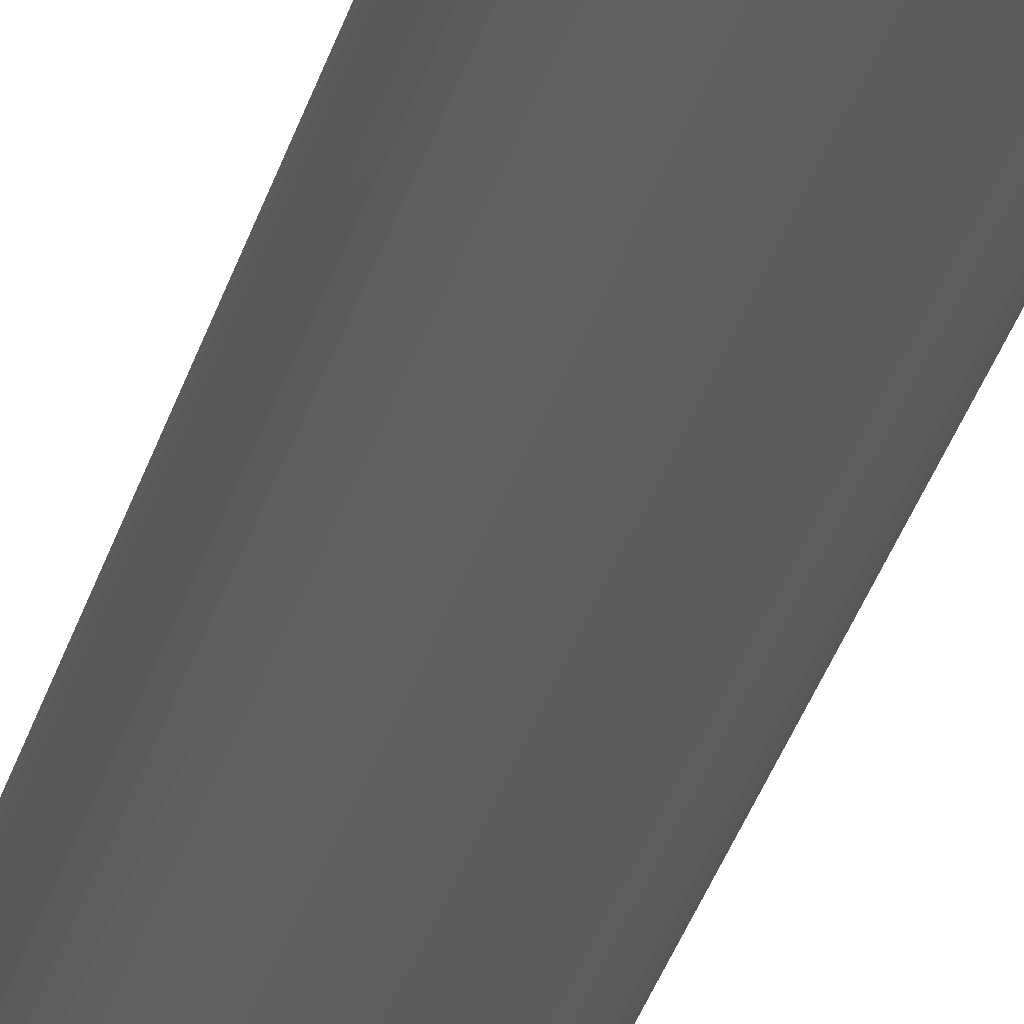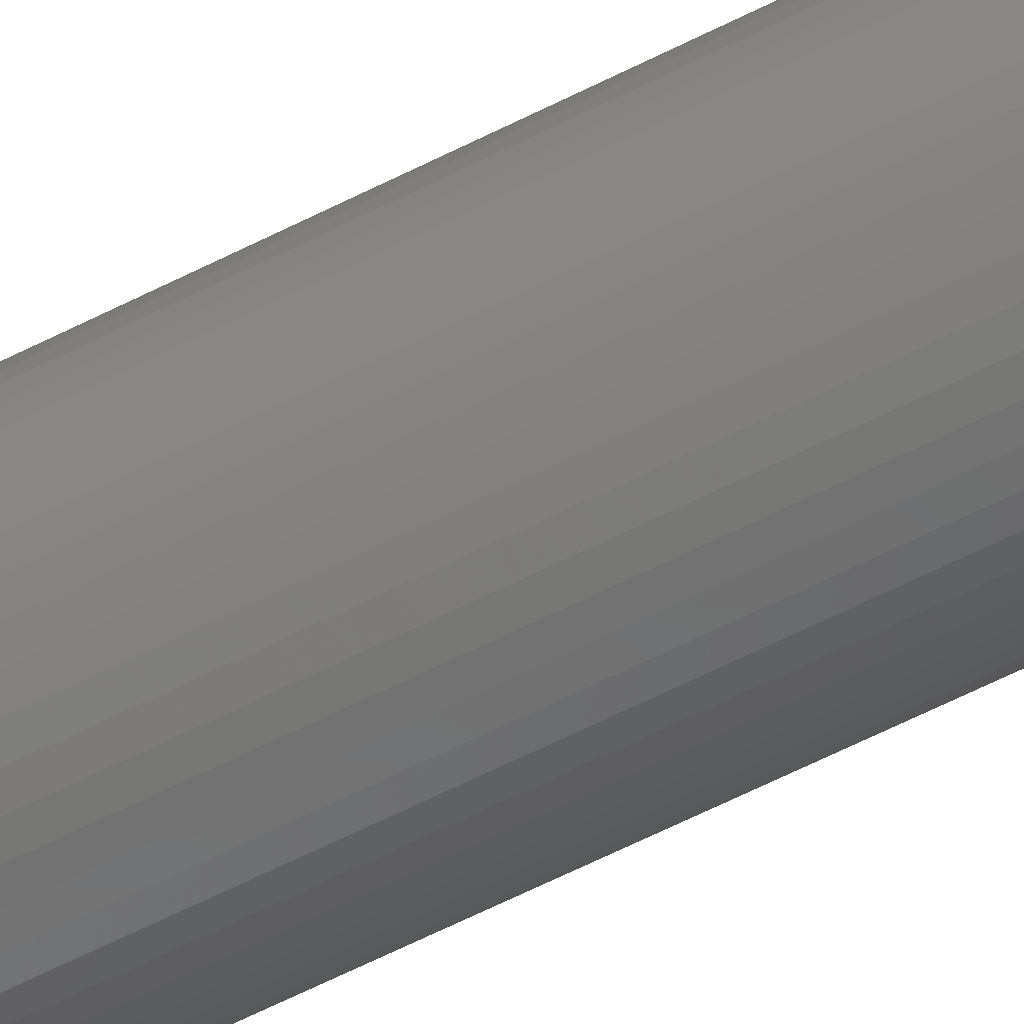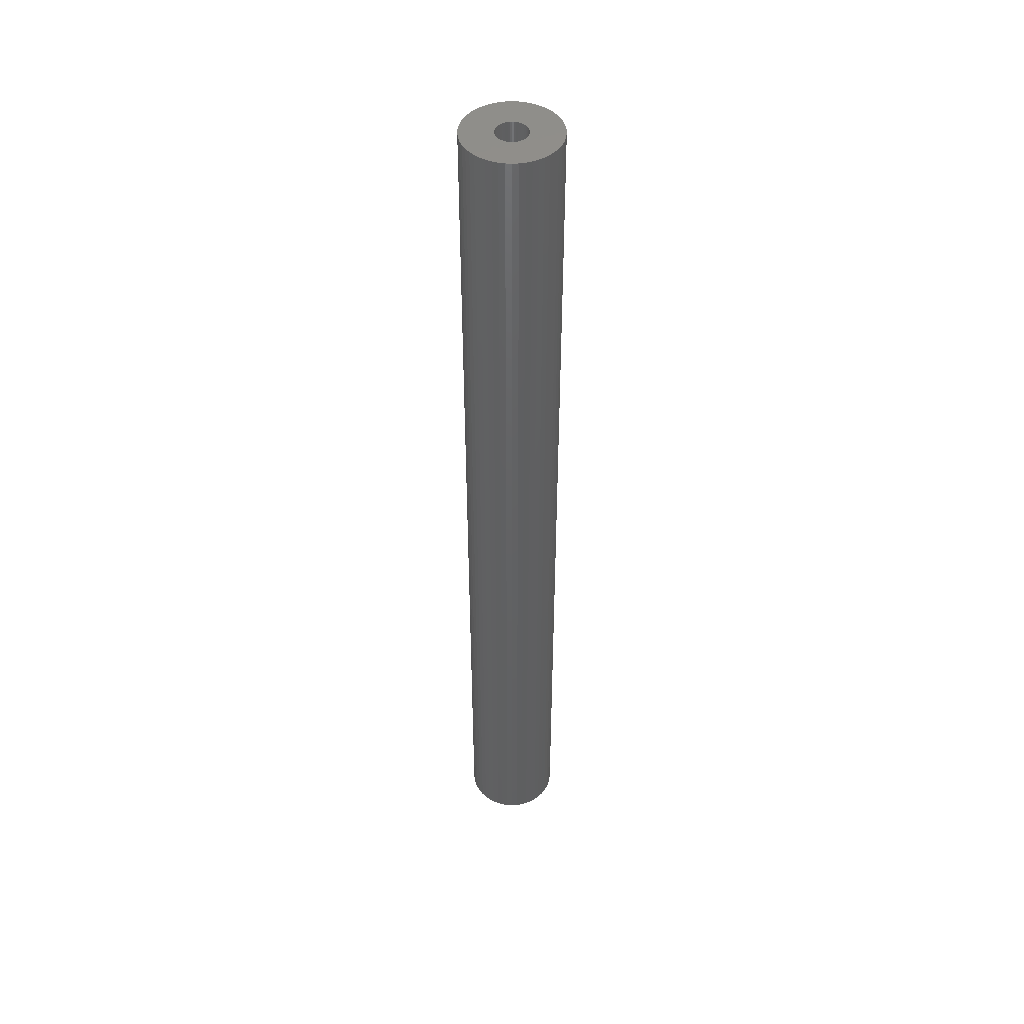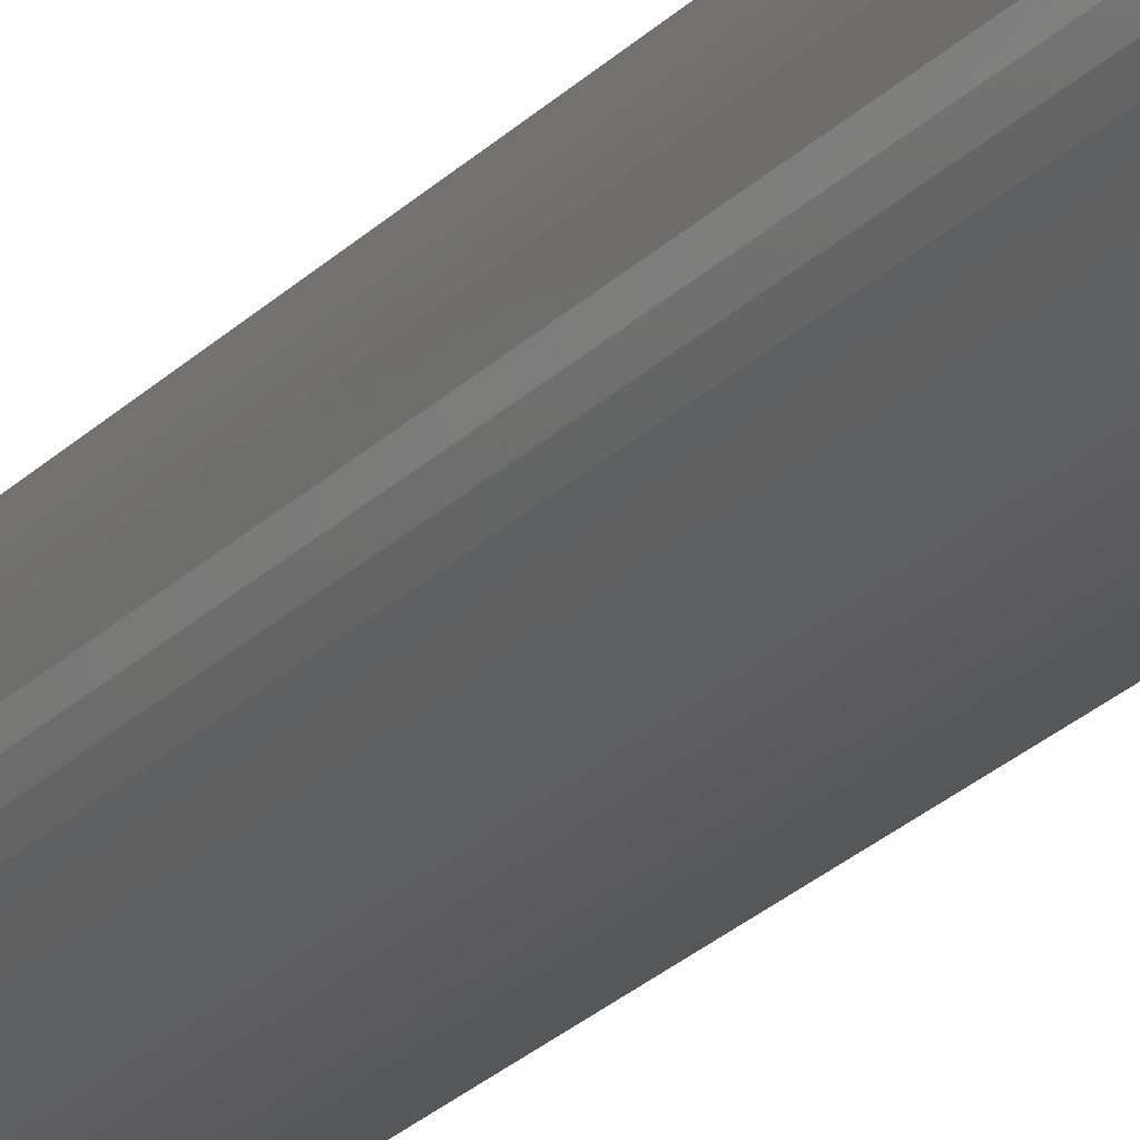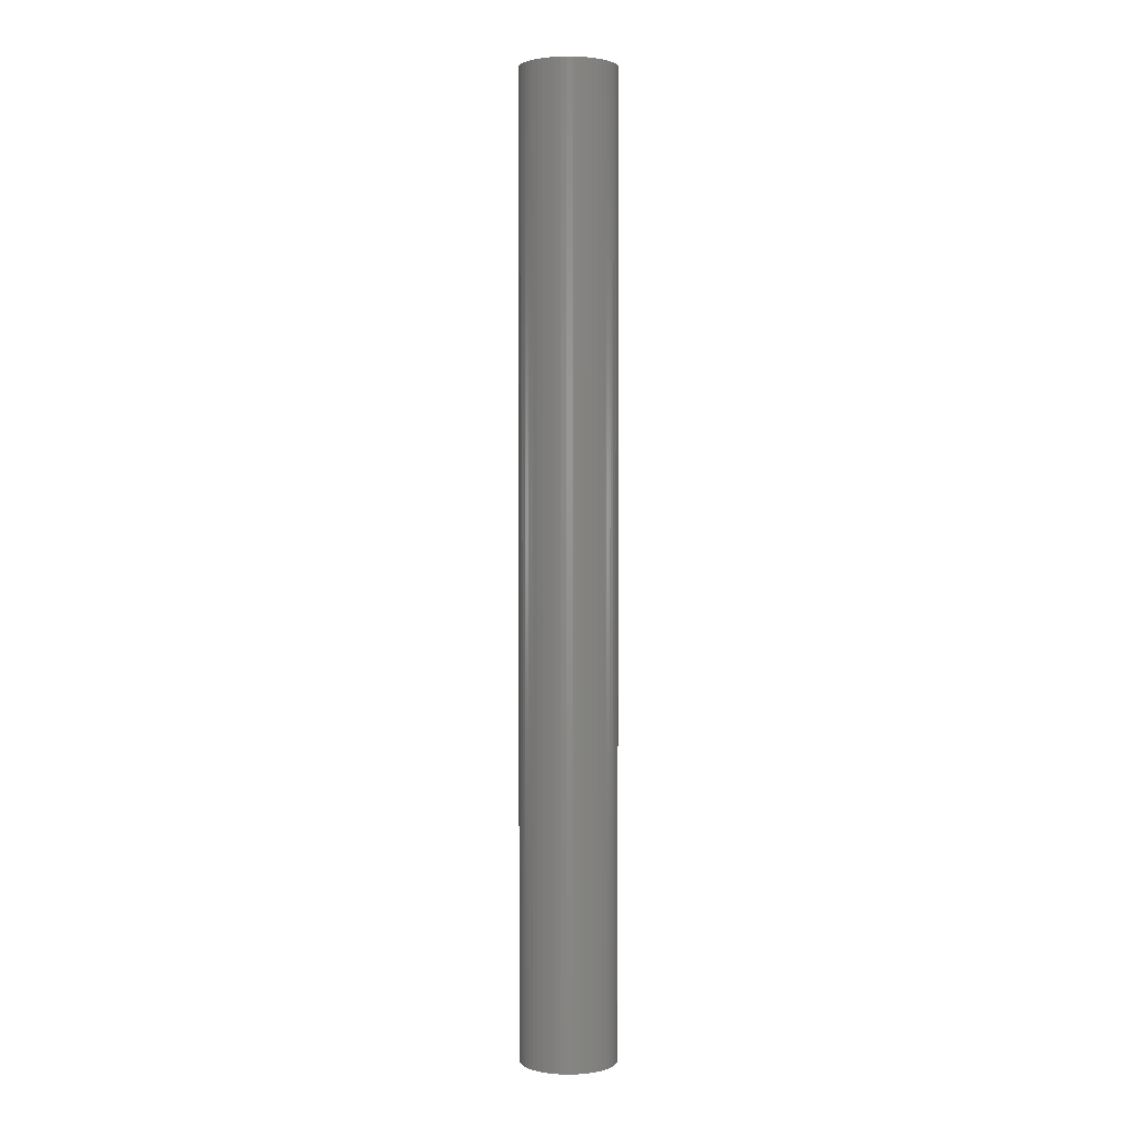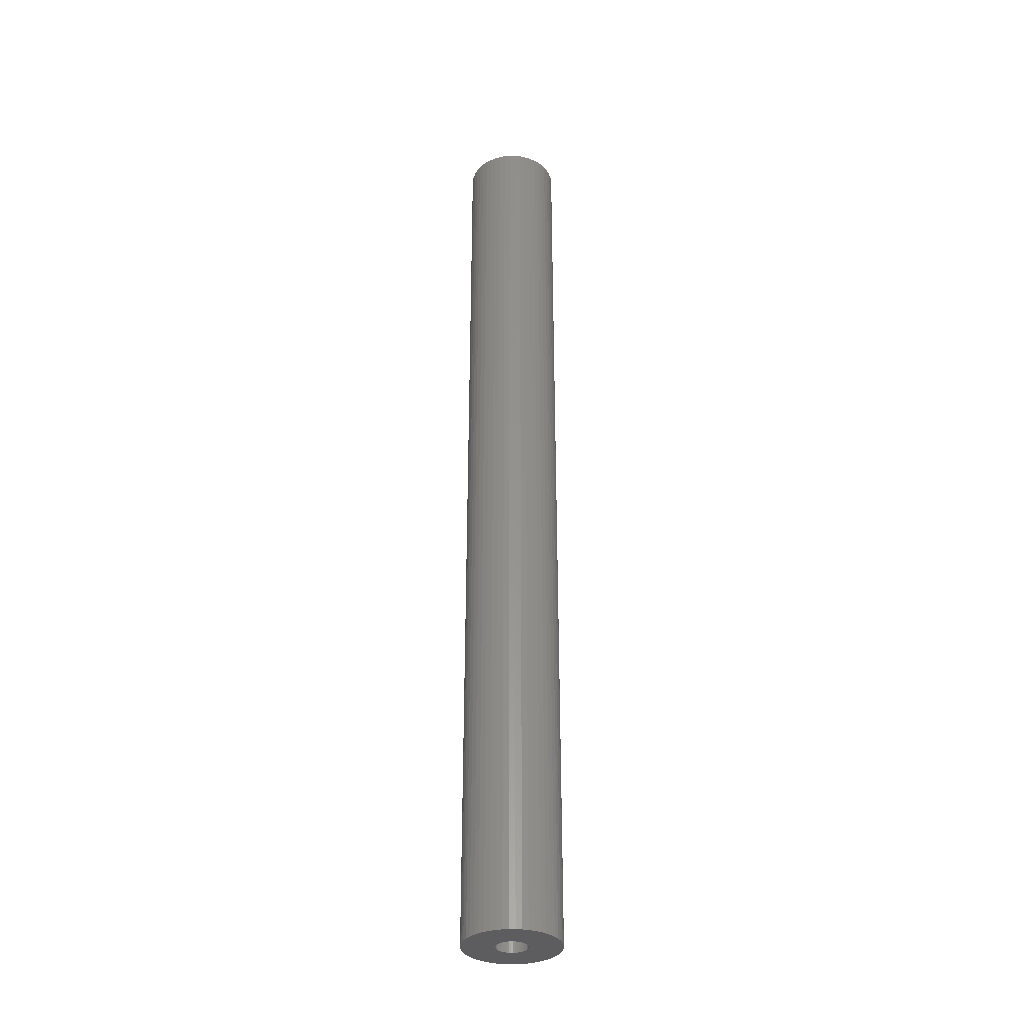
<metadata>
{"format":"stl","ext":"stl","renderer":"f3d","projection":"perspective","resolution":1024,"background":"white","views":[{"elev":-29.7,"azim":-13.7,"up":"+Y"},{"elev":-58.5,"azim":118.2,"up":"+Y"},{"elev":46.1,"azim":-18.1,"up":"+Z"},{"elev":-21.2,"azim":151.3,"up":"+Y"},{"elev":2.1,"azim":-8.9,"up":"+Z"},{"elev":-33.2,"azim":-173.0,"up":"+Z"}]}
</metadata>
<code>
# stl→obj: 200 verts, 400 faces
v 4.75 0 47.5
v 4.713 0.5953 -47.5
v 4.713 0.5953 47.5
v 4.75 0 -47.5
v -4.75 0 -47.5
v -4.713 0.5953 47.5
v -4.713 0.5953 -47.5
v -4.75 0 47.5
v 0.2983 4.741 -47.5
v -0.2983 4.741 47.5
v 0.2983 4.741 47.5
v -0.2983 4.741 -47.5
v -0.2983 -4.741 -47.5
v 0.2983 -4.741 47.5
v -0.2983 -4.741 47.5
v 0.2983 -4.741 -47.5
v 3.463 3.252 -47.5
v 3.028 3.66 47.5
v 3.463 3.252 47.5
v 3.028 3.66 -47.5
v -3.028 3.66 -47.5
v -3.463 3.252 47.5
v -3.028 3.66 47.5
v -3.463 3.252 -47.5
v -1.468 4.518 -47.5
v -2.022 4.298 47.5
v -1.468 4.518 47.5
v -2.022 4.298 -47.5
v 4.416 1.749 47.5
v 4.162 2.288 -47.5
v 4.162 2.288 47.5
v 4.416 1.749 -47.5
v 4.601 1.181 -47.5
v 4.601 1.181 47.5
v 3.843 2.792 -47.5
v 3.843 2.792 47.5
v 2.022 4.298 -47.5
v 1.468 4.518 47.5
v 2.022 4.298 47.5
v 1.468 4.518 -47.5
v 0.8901 4.666 47.5
v 0.8901 4.666 -47.5
v 2.545 4.011 -47.5
v 2.545 4.011 47.5
v -4.416 1.749 -47.5
v -4.162 2.288 47.5
v -4.162 2.288 -47.5
v -4.416 1.749 47.5
v -3.843 2.792 -47.5
v -3.843 2.792 47.5
v -4.601 1.181 -47.5
v -4.601 1.181 47.5
v -0.8901 4.666 -47.5
v -0.8901 4.666 47.5
v 0.8901 -4.666 47.5
v 0.8901 -4.666 -47.5
v 1.55 0 47.5
v 1.538 0.1943 47.5
v 4.713 -0.5953 47.5
v 1.501 0.3855 47.5
v 1.538 -0.1943 47.5
v 1.441 0.5706 47.5
v 4.601 -1.181 47.5
v 1.358 0.7467 47.5
v 1.501 -0.3855 47.5
v 1.254 0.9111 47.5
v 4.416 -1.749 47.5
v 1.13 1.061 47.5
v 1.441 -0.5706 47.5
v 0.988 1.194 47.5
v 4.162 -2.288 47.5
v 0.8305 1.309 47.5
v 1.358 -0.7467 47.5
v 3.843 -2.792 47.5
v 0.66 1.402 47.5
v 0.479 1.474 47.5
v 0.2904 1.523 47.5
v 0.09732 1.547 47.5
v -0.09732 1.547 47.5
v -0.2904 1.523 47.5
v -0.479 1.474 47.5
v -0.66 1.402 47.5
v -0.8305 1.309 47.5
v -2.545 4.011 47.5
v -0.988 1.194 47.5
v -1.13 1.061 47.5
v -1.254 0.9111 47.5
v -1.358 0.7467 47.5
v 1.254 -0.9111 47.5
v 3.463 -3.252 47.5
v 1.13 -1.061 47.5
v 3.028 -3.66 47.5
v 0.988 -1.194 47.5
v 2.545 -4.011 47.5
v 0.8305 -1.309 47.5
v 2.022 -4.298 47.5
v 0.66 -1.402 47.5
v 1.468 -4.518 47.5
v 0.479 -1.474 47.5
v 0.2904 -1.523 47.5
v 0.09732 -1.547 47.5
v -0.09732 -1.547 47.5
v -0.2904 -1.523 47.5
v -0.8901 -4.666 47.5
v -0.479 -1.474 47.5
v -1.468 -4.518 47.5
v -0.66 -1.402 47.5
v -2.022 -4.298 47.5
v -0.8305 -1.309 47.5
v -2.545 -4.011 47.5
v -0.988 -1.194 47.5
v -3.028 -3.66 47.5
v -1.13 -1.061 47.5
v -3.463 -3.252 47.5
v -1.254 -0.9111 47.5
v -3.843 -2.792 47.5
v -1.358 -0.7467 47.5
v -4.162 -2.288 47.5
v -1.441 -0.5706 47.5
v -4.416 -1.749 47.5
v -1.501 -0.3855 47.5
v -4.601 -1.181 47.5
v -1.538 -0.1943 47.5
v -4.713 -0.5953 47.5
v -1.55 0 47.5
v -1.441 0.5706 47.5
v -1.501 0.3855 47.5
v -1.538 0.1943 47.5
v -2.545 4.011 -47.5
v 4.713 -0.5953 -47.5
v 3.843 -2.792 -47.5
v 3.463 -3.252 -47.5
v 4.601 -1.181 -47.5
v 4.416 -1.749 -47.5
v -4.162 -2.288 -47.5
v -4.416 -1.749 -47.5
v 1.55 0 -47.5
v 1.538 -0.1943 -47.5
v 1.501 -0.3855 -47.5
v 1.538 0.1943 -47.5
v 1.441 -0.5706 -47.5
v 4.162 -2.288 -47.5
v 1.358 -0.7467 -47.5
v 1.501 0.3855 -47.5
v 1.254 -0.9111 -47.5
v 1.13 -1.061 -47.5
v 3.028 -3.66 -47.5
v 1.441 0.5706 -47.5
v 0.988 -1.194 -47.5
v 2.545 -4.011 -47.5
v 0.8305 -1.309 -47.5
v 2.022 -4.298 -47.5
v 1.358 0.7467 -47.5
v 0.66 -1.402 -47.5
v 1.468 -4.518 -47.5
v 0.479 -1.474 -47.5
v 0.2904 -1.523 -47.5
v 0.09732 -1.547 -47.5
v -0.09732 -1.547 -47.5
v -0.2904 -1.523 -47.5
v -0.8901 -4.666 -47.5
v -0.479 -1.474 -47.5
v -1.468 -4.518 -47.5
v -0.66 -1.402 -47.5
v -2.022 -4.298 -47.5
v -0.8305 -1.309 -47.5
v -2.545 -4.011 -47.5
v -0.988 -1.194 -47.5
v -3.028 -3.66 -47.5
v -1.13 -1.061 -47.5
v -3.463 -3.252 -47.5
v -1.254 -0.9111 -47.5
v -3.843 -2.792 -47.5
v -1.358 -0.7467 -47.5
v 1.254 0.9111 -47.5
v 1.13 1.061 -47.5
v 0.988 1.194 -47.5
v 0.8305 1.309 -47.5
v 0.66 1.402 -47.5
v 0.479 1.474 -47.5
v 0.2904 1.523 -47.5
v 0.09732 1.547 -47.5
v -0.09732 1.547 -47.5
v -0.2904 1.523 -47.5
v -0.479 1.474 -47.5
v -0.66 1.402 -47.5
v -0.8305 1.309 -47.5
v -0.988 1.194 -47.5
v -1.13 1.061 -47.5
v -1.254 0.9111 -47.5
v -1.358 0.7467 -47.5
v -1.441 0.5706 -47.5
v -1.501 0.3855 -47.5
v -1.538 0.1943 -47.5
v -1.55 0 -47.5
v -1.441 -0.5706 -47.5
v -1.501 -0.3855 -47.5
v -4.601 -1.181 -47.5
v -1.538 -0.1943 -47.5
v -4.713 -0.5953 -47.5
f 1 2 3
f 2 1 4
f 5 6 7
f 6 5 8
f 9 10 11
f 10 9 12
f 13 14 15
f 14 13 16
f 17 18 19
f 18 17 20
f 21 22 23
f 22 21 24
f 25 26 27
f 26 25 28
f 29 30 31
f 30 29 32
f 3 33 34
f 33 3 2
f 31 35 36
f 35 31 30
f 37 38 39
f 38 37 40
f 40 41 38
f 41 40 42
f 43 39 44
f 39 43 37
f 45 46 47
f 46 45 48
f 49 22 24
f 22 49 50
f 51 48 45
f 48 51 52
f 53 27 54
f 27 53 25
f 16 55 14
f 55 16 56
f 34 32 29
f 32 34 33
f 36 17 19
f 17 36 35
f 42 11 41
f 11 42 9
f 20 44 18
f 44 20 43
f 47 50 49
f 50 47 46
f 7 52 51
f 52 7 6
f 57 1 3
f 58 3 34
f 1 57 59
f 60 34 29
f 61 59 57
f 62 29 31
f 59 61 63
f 64 31 36
f 65 63 61
f 66 36 19
f 63 65 67
f 68 19 18
f 69 67 65
f 70 18 44
f 67 69 71
f 72 44 39
f 73 71 69
f 71 73 74
f 3 58 57
f 34 60 58
f 75 39 38
f 29 62 60
f 31 64 62
f 36 66 64
f 19 68 66
f 18 70 68
f 76 38 41
f 44 72 70
f 39 75 72
f 38 76 75
f 77 41 11
f 41 77 76
f 11 78 77
f 11 79 78
f 10 79 11
f 79 10 80
f 54 80 10
f 80 54 81
f 27 81 54
f 81 27 82
f 26 82 27
f 82 26 83
f 84 83 26
f 83 84 85
f 23 85 84
f 85 23 86
f 22 86 23
f 86 22 87
f 50 87 22
f 87 50 88
f 89 74 73
f 74 89 90
f 91 90 89
f 90 91 92
f 93 92 91
f 92 93 94
f 95 94 93
f 94 95 96
f 97 96 95
f 96 97 98
f 99 98 97
f 98 99 55
f 100 55 99
f 55 100 14
f 101 14 100
f 102 14 101
f 15 102 103
f 102 15 14
f 104 103 105
f 106 105 107
f 108 107 109
f 103 104 15
f 110 109 111
f 112 111 113
f 114 113 115
f 116 115 117
f 118 117 119
f 105 106 104
f 120 119 121
f 122 121 123
f 124 123 125
f 46 88 50
f 107 108 106
f 88 46 126
f 109 110 108
f 48 126 46
f 111 112 110
f 126 48 127
f 113 114 112
f 52 127 48
f 115 116 114
f 127 52 128
f 117 118 116
f 6 128 52
f 119 120 118
f 128 6 125
f 121 122 120
f 8 125 6
f 123 124 122
f 125 8 124
f 28 84 26
f 84 28 129
f 129 23 84
f 23 129 21
f 12 54 10
f 54 12 53
f 59 4 1
f 4 59 130
f 90 131 74
f 131 90 132
f 67 133 63
f 133 67 134
f 63 130 59
f 130 63 133
f 135 120 136
f 120 135 118
f 137 4 130
f 138 130 133
f 4 137 2
f 139 133 134
f 140 2 137
f 141 134 142
f 2 140 33
f 143 142 131
f 144 33 140
f 145 131 132
f 33 144 32
f 146 132 147
f 148 32 144
f 149 147 150
f 32 148 30
f 151 150 152
f 153 30 148
f 30 153 35
f 130 138 137
f 133 139 138
f 154 152 155
f 134 141 139
f 142 143 141
f 131 145 143
f 132 146 145
f 147 149 146
f 156 155 56
f 150 151 149
f 152 154 151
f 155 156 154
f 157 56 16
f 56 157 156
f 16 158 157
f 16 159 158
f 13 159 16
f 159 13 160
f 161 160 13
f 160 161 162
f 163 162 161
f 162 163 164
f 165 164 163
f 164 165 166
f 167 166 165
f 166 167 168
f 169 168 167
f 168 169 170
f 171 170 169
f 170 171 172
f 173 172 171
f 172 173 174
f 175 35 153
f 35 175 17
f 176 17 175
f 17 176 20
f 177 20 176
f 20 177 43
f 178 43 177
f 43 178 37
f 179 37 178
f 37 179 40
f 180 40 179
f 40 180 42
f 181 42 180
f 42 181 9
f 182 9 181
f 183 9 182
f 12 183 184
f 183 12 9
f 53 184 185
f 25 185 186
f 28 186 187
f 184 53 12
f 129 187 188
f 21 188 189
f 24 189 190
f 49 190 191
f 47 191 192
f 185 25 53
f 45 192 193
f 51 193 194
f 7 194 195
f 135 174 173
f 186 28 25
f 174 135 196
f 187 129 28
f 136 196 135
f 188 21 129
f 196 136 197
f 189 24 21
f 198 197 136
f 190 49 24
f 197 198 199
f 191 47 49
f 200 199 198
f 192 45 47
f 199 200 195
f 193 51 45
f 5 195 200
f 194 7 51
f 195 5 7
f 152 94 96
f 94 152 150
f 147 90 92
f 90 147 132
f 74 142 71
f 142 74 131
f 163 104 106
f 104 163 161
f 136 122 198
f 122 136 120
f 155 96 98
f 96 155 152
f 56 98 55
f 98 56 155
f 71 134 67
f 134 71 142
f 161 15 104
f 15 161 13
f 165 106 108
f 106 165 163
f 171 116 173
f 116 171 114
f 171 112 114
f 112 171 169
f 198 124 200
f 124 198 122
f 200 8 5
f 8 200 124
f 150 92 94
f 92 150 147
f 173 118 135
f 118 173 116
f 167 108 110
f 108 167 165
f 169 110 112
f 110 169 167
f 148 64 153
f 64 148 62
f 127 192 126
f 192 127 193
f 153 66 175
f 66 153 64
f 180 75 76
f 75 180 179
f 186 81 82
f 81 186 185
f 126 191 88
f 191 126 192
f 139 61 138
f 61 139 65
f 178 70 72
f 70 178 177
f 128 193 127
f 193 128 194
f 87 189 86
f 189 87 190
f 187 82 83
f 82 187 186
f 185 80 81
f 80 185 184
f 137 58 140
f 58 137 57
f 141 65 139
f 65 141 69
f 168 113 111
f 113 168 170
f 149 95 93
f 95 149 151
f 144 62 148
f 62 144 60
f 177 68 70
f 68 177 176
f 183 78 79
f 78 183 182
f 181 76 77
f 76 181 180
f 179 72 75
f 72 179 178
f 125 194 128
f 194 125 195
f 88 190 87
f 190 88 191
f 184 79 80
f 79 184 183
f 188 83 85
f 83 188 187
f 189 85 86
f 85 189 188
f 158 102 101
f 102 158 159
f 119 197 121
f 197 119 196
f 113 172 115
f 172 113 170
f 157 101 100
f 101 157 158
f 156 100 99
f 100 156 157
f 140 60 144
f 60 140 58
f 175 68 176
f 68 175 66
f 182 77 78
f 77 182 181
f 138 57 137
f 57 138 61
f 160 105 103
f 105 160 162
f 151 97 95
f 97 151 154
f 146 89 145
f 89 146 91
f 143 69 141
f 69 143 73
f 145 73 143
f 73 145 89
f 159 103 102
f 103 159 160
f 164 109 107
f 109 164 166
f 121 199 123
f 199 121 197
f 123 195 125
f 195 123 199
f 115 174 117
f 174 115 172
f 117 196 119
f 196 117 174
f 154 99 97
f 99 154 156
f 146 93 91
f 93 146 149
f 166 111 109
f 111 166 168
f 162 107 105
f 107 162 164

</code>
